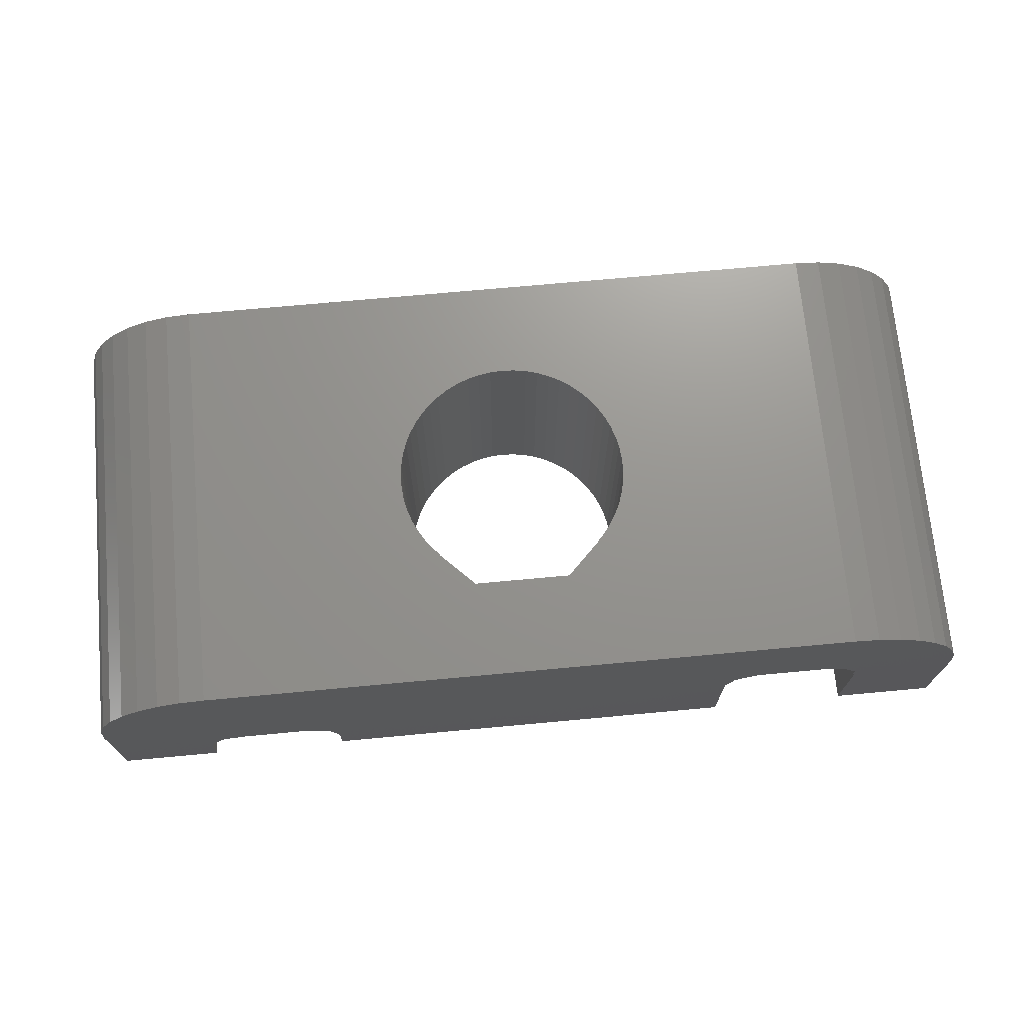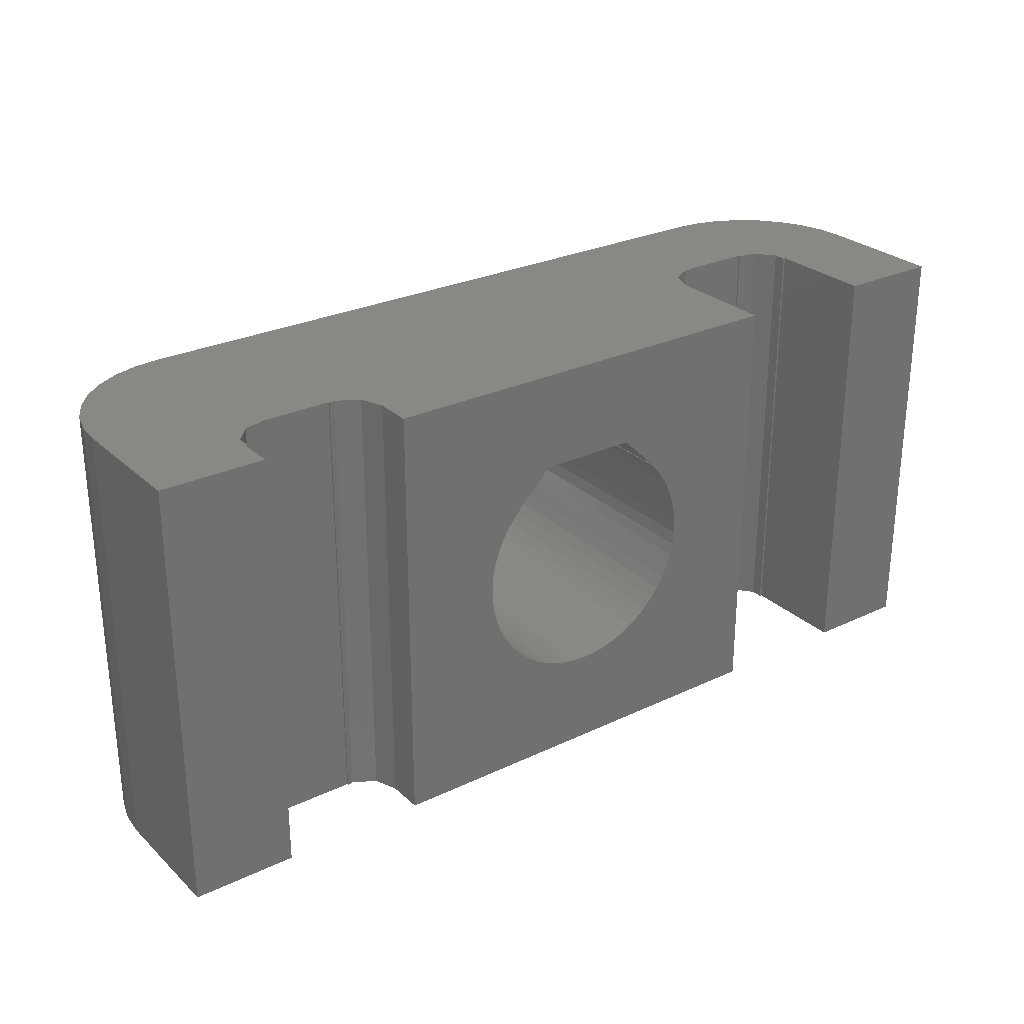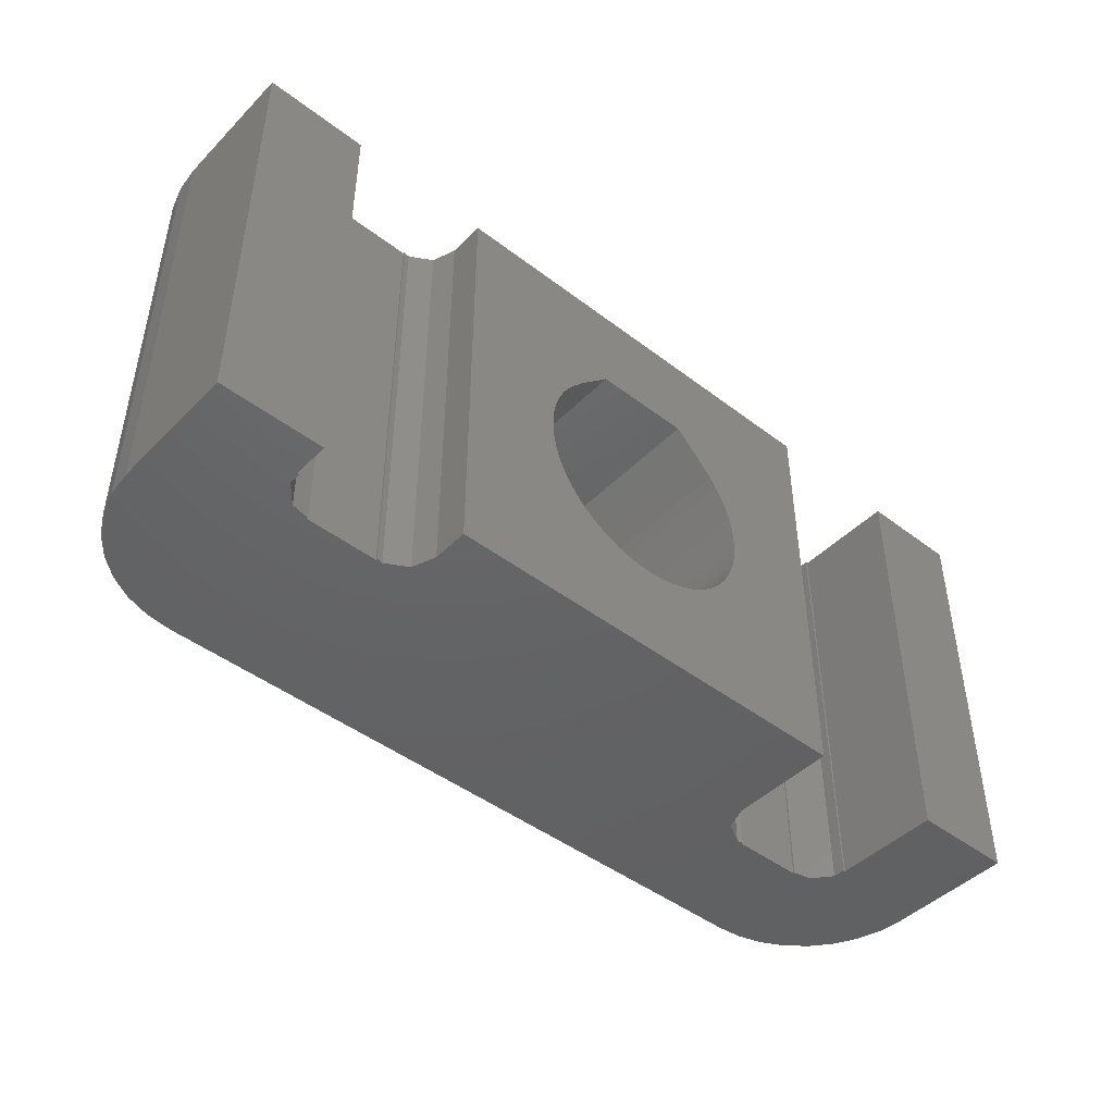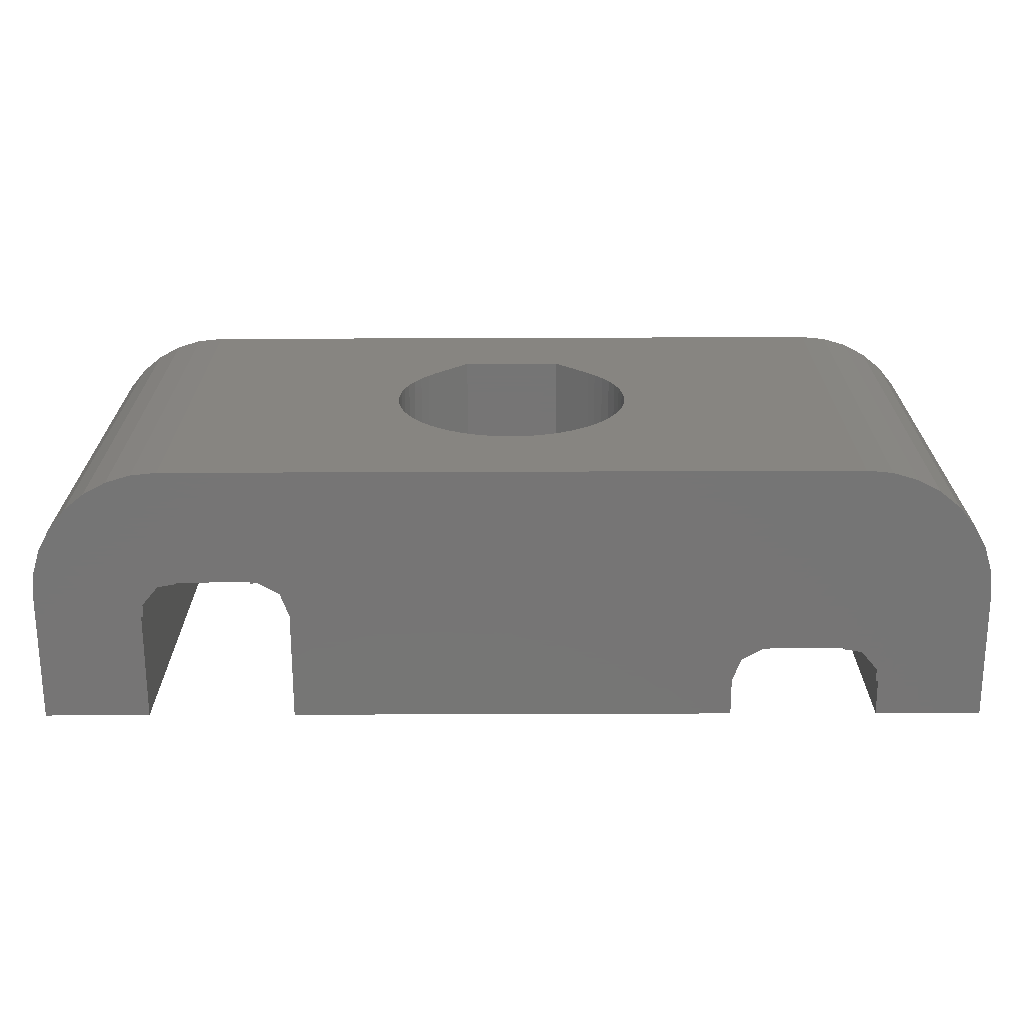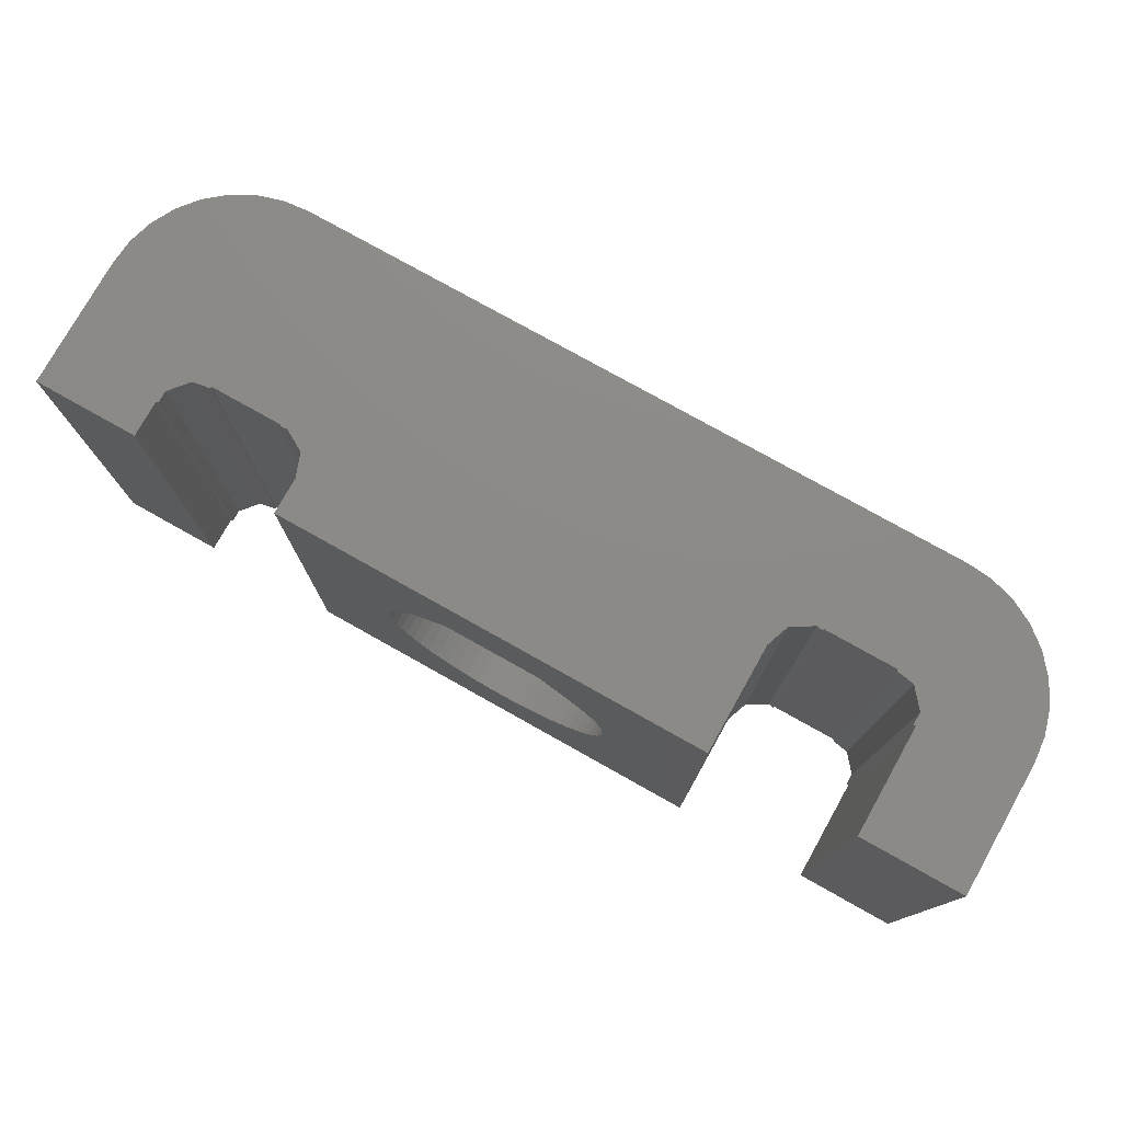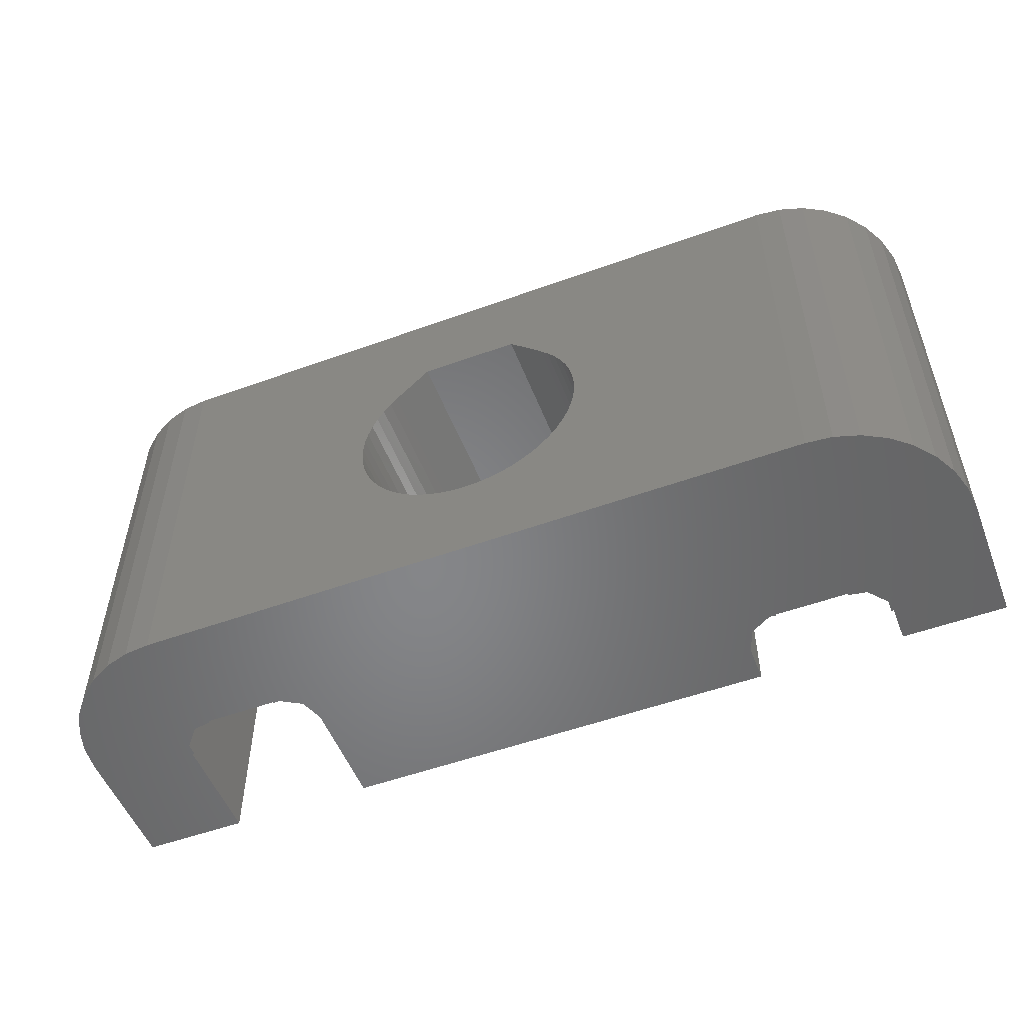
<metadata>
{"format":"stl","ext":"stl","renderer":"f3d","projection":"perspective","resolution":1024,"background":"white","views":[{"elev":71.2,"azim":-5.3,"up":"+Y"},{"elev":27.5,"azim":-36.1,"up":"+Z"},{"elev":-45.5,"azim":-41.3,"up":"+Z"},{"elev":-67.9,"azim":-179.8,"up":"+Z"},{"elev":77.1,"azim":29.3,"up":"+Z"},{"elev":-53.0,"azim":-158.8,"up":"+Z"}]}
</metadata>
<code>
# stl→obj: 190 verts, 380 faces
v -0.2474 0 1.923
v 0 0 1.91
v -0.2474 5 1.923
v 0 5 1.91
v 6.5 5 0
v -0.4951 0 1.964
v -0.4951 5 1.964
v -0.7267 0 2.028
v -0.7267 5 2.028
v -0.952 0 6.5
v -0.952 5 6.5
v 0.952 0 6.5
v 4.2 0 8.4
v 0.952 5 6.5
v -0.9652 0 2.123
v -0.9652 5 2.123
v -1.176 0 2.235
v -1.176 5 2.235
v -1.389 0 2.379
v -1.389 5 2.379
v -1.573 0 2.535
v -1.573 5 2.535
v -1.626 0 5.826
v -1.617 0 5.817
v -1.626 5 5.826
v -1.617 5 5.817
v -1.747 0 2.719
v -1.747 5 2.719
v -1.748 0 5.679
v -1.748 5 5.679
v -1.894 0 2.912
v -1.894 5 2.912
v -1.894 0 5.488
v -1.894 5 5.488
v -2.025 0 3.131
v -2.025 5 3.131
v -2.025 0 5.269
v -2.025 5 5.269
v -2.125 0 3.348
v -2.125 5 3.348
v -2.125 0 5.052
v -2.125 5 5.052
v -2.208 0 3.594
v -2.208 5 3.594
v -2.208 0 4.806
v -2.208 5 4.806
v -2.259 0 3.823
v -2.259 5 3.823
v -2.259 0 4.577
v -2.259 5 4.577
v -2.287 0 4.081
v -2.287 5 4.081
v -2.287 0 4.319
v -2.287 5 4.319
v -4.2 0 0
v -4.2 0 8.4
v -4.2 0.7 0
v 4.2 2.1 0
v 0.2474 0 1.923
v 0.4951 0 1.964
v 0.7267 0 2.028
v 4.2 0 0
v -4.2 0.7 8.4
v 4.364 2.55 0
v 4.778 2.789 0
v 8.268 4.268 0
v 8.579 3.889 0
v -4.364 1.15 0
v -4.364 1.15 8.4
v 6.988 4.952 0
v 7.457 4.81 0
v 7.889 4.579 0
v -4.778 1.389 0
v -4.778 1.389 8.4
v -4.9 1.368 0
v -4.9 1.368 8.4
v -4.9 1.4 0
v -4.9 1.4 8.4
v -6.3 1.368 0
v -6.3 1.4 0
v -6.3 1.368 8.4
v -6.3 1.4 8.4
v -6.5 5 0
v -6.5 5 8.4
v 6.5 5 8.4
v -6.65 1.306 0
v -6.65 1.306 8.4
v -6.958 0.7 0
v -6.958 0.939 0
v -6.958 0.7 8.4
v -6.958 0.939 8.4
v -6.988 4.952 0
v -6.988 4.952 8.4
v -7 0 0
v -7 0.7 0
v -7 0 8.4
v -7 0.7 8.4
v -7.457 4.81 0
v -7.457 4.81 8.4
v -7.889 4.579 0
v -7.889 4.579 8.4
v -8.268 4.268 0
v -8.268 4.268 8.4
v -8.579 3.889 0
v -8.579 3.889 8.4
v -8.81 3.457 0
v -8.81 3.457 8.4
v -8.952 2.988 0
v -8.952 2.988 8.4
v -9 0 0
v -9 0 8.4
v -9 2.5 0
v -9 2.5 8.4
v 4.2 2.1 8.4
v 4.364 2.55 8.4
v 4.778 2.789 8.4
v 4.9 2.8 8.4
v 8.952 2.988 8.4
v 6.988 4.952 8.4
v 7.457 4.81 8.4
v 7.889 4.579 8.4
v 8.268 4.268 8.4
v 8.579 3.889 8.4
v 8.81 3.457 8.4
v 0.2474 5 1.923
v 0.4951 5 1.964
v 0.7267 5 2.028
v 0.9652 0 2.123
v 0.9652 5 2.123
v 1.626 0 5.826
v 1.626 5 5.826
v 1.176 0 2.235
v 1.176 5 2.235
v 1.389 0 2.379
v 1.389 5 2.379
v 1.573 0 2.535
v 1.573 5 2.535
v 1.747 0 2.719
v 1.747 5 2.719
v 1.617 0 5.817
v 1.617 5 5.817
v 1.748 0 5.679
v 1.748 5 5.679
v 1.894 0 2.912
v 1.894 5 2.912
v 1.894 0 5.488
v 1.894 5 5.488
v 2.025 0 3.131
v 2.025 0 5.269
v 2.025 5 3.131
v 2.025 5 5.269
v 2.125 0 3.348
v 2.125 0 5.052
v 2.125 5 3.348
v 2.125 5 5.052
v 2.208 0 3.594
v 2.208 0 4.806
v 2.208 5 3.594
v 2.208 5 4.806
v 2.259 0 3.823
v 2.259 0 4.577
v 2.259 5 3.823
v 2.259 5 4.577
v 2.287 0 4.081
v 2.287 0 4.319
v 2.287 5 4.081
v 2.287 5 4.319
v 4.9 2.768 0
v 4.9 2.8 0
v 4.9 2.768 8.4
v 6.3 2.8 0
v 8.81 3.457 0
v 6.3 2.8 8.4
v 6.3 2.768 0
v 6.3 2.768 8.4
v 6.65 2.706 0
v 6.65 2.706 8.4
v 9 2.5 8.4
v 6.958 2.339 0
v 8.952 2.988 0
v 6.958 2.339 8.4
v 9 0 8.4
v 6.958 2.1 0
v 6.958 2.1 8.4
v 9 2.5 0
v 7 2.1 0
v 7 2.1 8.4
v 7 0 0
v 7 0 8.4
v 9 0 0
f 1 2 3
f 3 2 4
f 3 4 5
f 6 1 7
f 7 1 3
f 7 3 5
f 8 6 9
f 9 6 7
f 9 7 5
f 10 11 12
f 10 12 13
f 11 14 12
f 15 8 16
f 16 8 9
f 17 15 18
f 18 15 16
f 19 17 20
f 20 17 18
f 21 19 22
f 22 19 20
f 23 24 25
f 23 25 10
f 25 11 10
f 25 24 26
f 27 21 28
f 28 21 22
f 29 30 24
f 30 26 24
f 31 27 32
f 33 34 29
f 32 27 28
f 34 30 29
f 35 31 36
f 37 38 33
f 36 31 32
f 38 34 33
f 39 35 40
f 41 42 37
f 40 35 36
f 42 38 37
f 43 39 44
f 45 46 41
f 44 39 40
f 46 42 41
f 47 43 48
f 49 50 45
f 48 43 44
f 50 46 45
f 51 47 52
f 51 52 53
f 53 52 54
f 53 54 49
f 52 47 48
f 54 50 49
f 55 1 6
f 55 6 8
f 55 8 15
f 55 15 17
f 55 17 19
f 55 19 21
f 55 21 27
f 55 27 31
f 55 31 35
f 55 35 39
f 55 39 43
f 55 43 47
f 55 47 51
f 55 51 56
f 55 56 57
f 55 57 58
f 55 2 1
f 55 59 2
f 55 60 59
f 55 61 60
f 55 62 61
f 55 58 62
f 56 10 13
f 56 24 23
f 56 23 10
f 56 29 24
f 56 33 29
f 56 37 33
f 56 41 37
f 56 45 41
f 56 49 45
f 56 51 53
f 56 53 49
f 56 63 57
f 56 13 63
f 57 64 58
f 57 65 64
f 57 66 67
f 57 67 65
f 68 57 69
f 68 5 70
f 68 70 71
f 68 71 72
f 68 72 66
f 68 66 57
f 69 57 63
f 69 63 13
f 73 68 74
f 74 68 69
f 74 69 13
f 75 73 76
f 75 76 77
f 75 77 73
f 76 73 74
f 76 74 78
f 76 78 77
f 79 80 81
f 81 80 82
f 80 77 82
f 82 77 78
f 83 9 5
f 83 16 9
f 83 18 16
f 83 20 18
f 83 22 20
f 83 28 22
f 83 32 28
f 83 36 32
f 83 40 36
f 83 44 40
f 83 48 44
f 83 52 48
f 83 54 52
f 83 68 73
f 83 73 77
f 83 77 80
f 83 84 54
f 83 5 68
f 84 11 25
f 84 26 30
f 84 25 26
f 84 30 34
f 84 34 38
f 84 38 42
f 84 42 46
f 84 46 50
f 84 50 54
f 84 14 11
f 84 85 14
f 86 79 87
f 86 80 79
f 86 83 80
f 87 79 81
f 88 89 90
f 90 89 91
f 89 83 86
f 89 86 91
f 91 86 87
f 92 83 89
f 92 93 83
f 93 84 83
f 94 95 96
f 96 95 97
f 95 88 97
f 95 89 88
f 95 92 89
f 97 88 90
f 98 92 95
f 98 95 94
f 98 99 92
f 99 93 92
f 100 98 94
f 100 101 98
f 101 99 98
f 102 100 94
f 102 103 100
f 103 101 100
f 104 102 94
f 104 105 102
f 105 103 102
f 106 104 94
f 106 107 104
f 107 105 104
f 108 106 94
f 108 109 106
f 109 107 106
f 110 94 111
f 110 111 112
f 110 112 94
f 111 94 96
f 111 96 113
f 111 113 112
f 112 108 94
f 112 113 108
f 113 74 13
f 113 78 74
f 113 81 82
f 113 82 78
f 113 84 93
f 113 87 81
f 113 90 91
f 113 91 87
f 113 93 99
f 113 96 97
f 113 97 90
f 113 99 101
f 113 101 103
f 113 103 105
f 113 105 107
f 113 107 109
f 113 109 108
f 113 13 114
f 113 114 115
f 113 115 116
f 113 116 117
f 113 117 118
f 113 85 84
f 113 119 85
f 113 120 119
f 113 121 120
f 113 122 121
f 113 123 122
f 113 124 123
f 113 118 124
f 2 59 4
f 4 59 125
f 4 125 5
f 59 60 125
f 125 60 126
f 125 126 5
f 60 61 126
f 126 61 127
f 126 127 5
f 61 128 127
f 61 62 128
f 127 128 129
f 127 129 5
f 12 14 130
f 12 130 13
f 14 131 130
f 14 85 131
f 128 132 129
f 128 62 132
f 129 132 133
f 129 133 5
f 132 134 133
f 132 62 134
f 133 134 135
f 133 135 5
f 134 136 135
f 134 62 136
f 135 136 137
f 135 137 5
f 136 138 137
f 136 62 138
f 137 138 139
f 137 139 5
f 140 141 142
f 140 130 141
f 140 142 130
f 141 130 131
f 141 131 85
f 141 143 142
f 141 85 143
f 130 142 13
f 138 144 139
f 138 62 144
f 139 144 145
f 139 145 5
f 142 143 146
f 142 146 13
f 143 147 146
f 143 85 147
f 144 148 145
f 144 62 148
f 146 147 149
f 146 149 13
f 145 148 150
f 145 150 5
f 147 151 149
f 147 85 151
f 148 152 150
f 148 62 152
f 149 151 153
f 149 153 13
f 150 152 154
f 150 154 85
f 150 85 5
f 151 155 153
f 151 85 155
f 152 156 154
f 152 62 156
f 153 155 157
f 153 157 62
f 153 62 13
f 154 156 158
f 154 158 85
f 155 159 157
f 155 85 159
f 156 160 158
f 156 62 160
f 157 159 161
f 157 161 62
f 158 160 162
f 158 162 85
f 159 163 161
f 159 85 163
f 160 164 162
f 160 62 164
f 161 163 165
f 161 165 62
f 162 164 166
f 162 166 85
f 163 167 165
f 163 85 167
f 164 165 166
f 164 62 165
f 165 167 166
f 166 167 85
f 62 58 13
f 13 58 114
f 58 64 114
f 114 64 115
f 64 65 115
f 115 65 116
f 65 168 116
f 65 169 168
f 65 67 169
f 116 168 170
f 116 170 117
f 168 169 170
f 170 169 117
f 169 171 117
f 169 67 172
f 169 172 171
f 117 171 173
f 117 173 118
f 174 175 171
f 174 171 172
f 174 176 175
f 174 172 176
f 175 173 171
f 175 176 177
f 175 177 173
f 173 177 178
f 173 178 118
f 5 85 70
f 85 119 70
f 176 179 177
f 176 172 180
f 176 180 179
f 177 179 181
f 177 181 182
f 177 182 178
f 183 184 179
f 183 179 185
f 183 186 184
f 183 185 186
f 184 181 179
f 184 186 187
f 184 187 181
f 179 180 185
f 181 187 182
f 70 119 71
f 119 120 71
f 188 189 186
f 188 186 185
f 188 190 189
f 188 185 190
f 189 187 186
f 189 190 182
f 189 182 187
f 71 120 72
f 120 121 72
f 72 121 66
f 121 122 66
f 66 122 67
f 122 123 67
f 67 123 172
f 123 124 172
f 172 124 180
f 124 118 180
f 180 118 185
f 118 178 185
f 190 185 182
f 182 185 178

</code>
